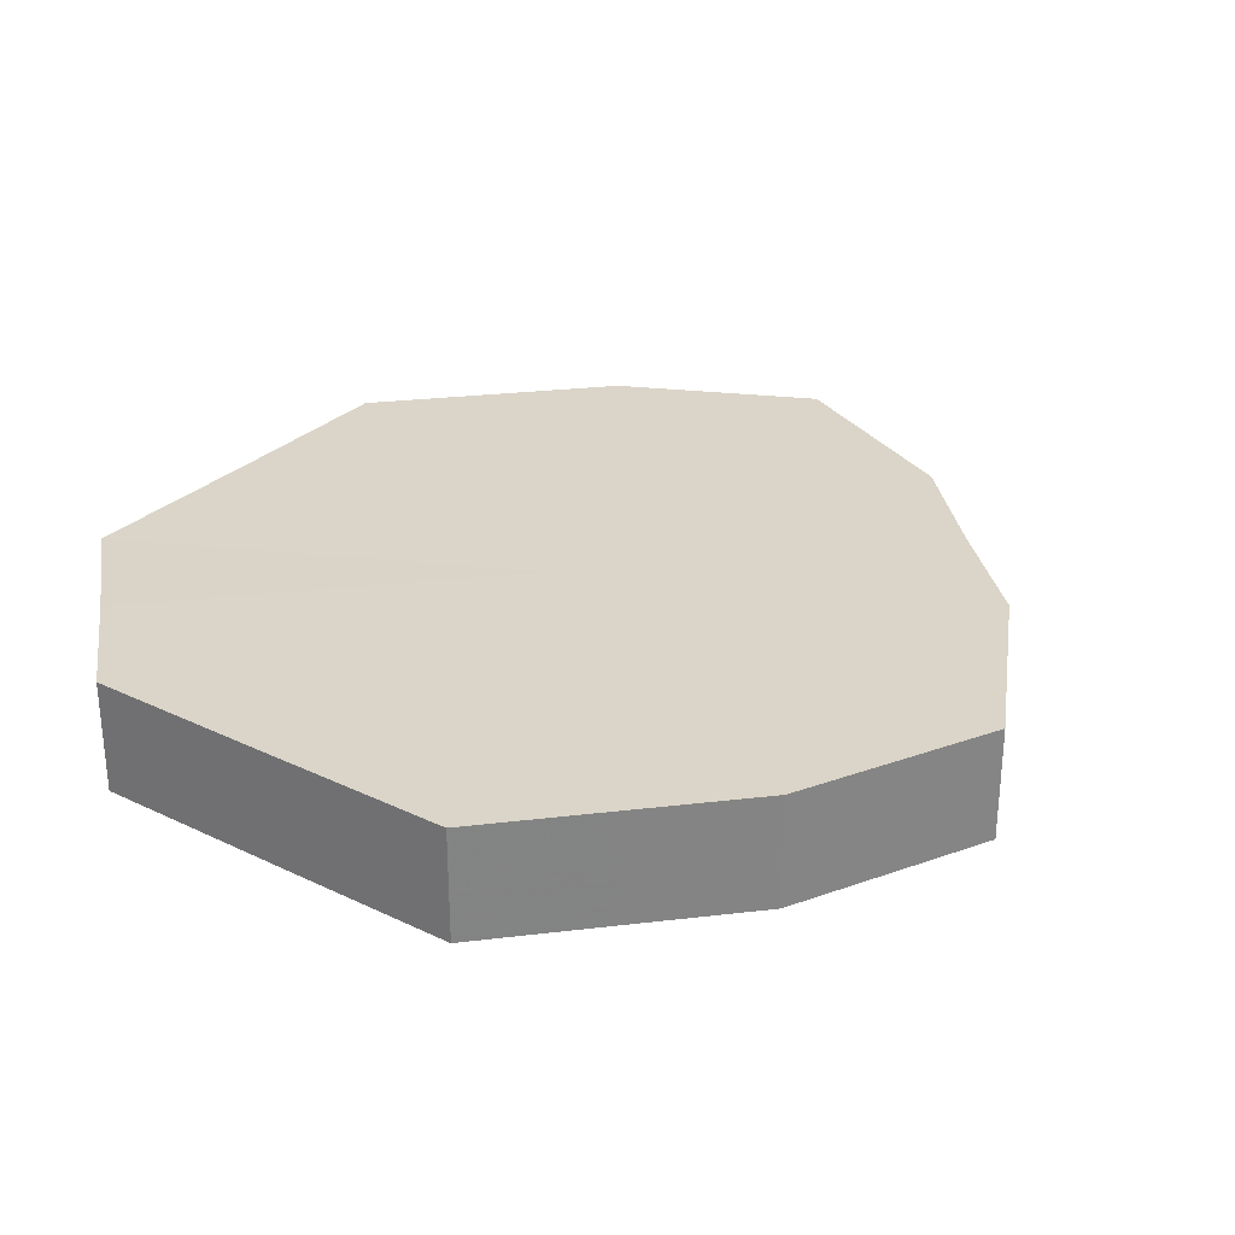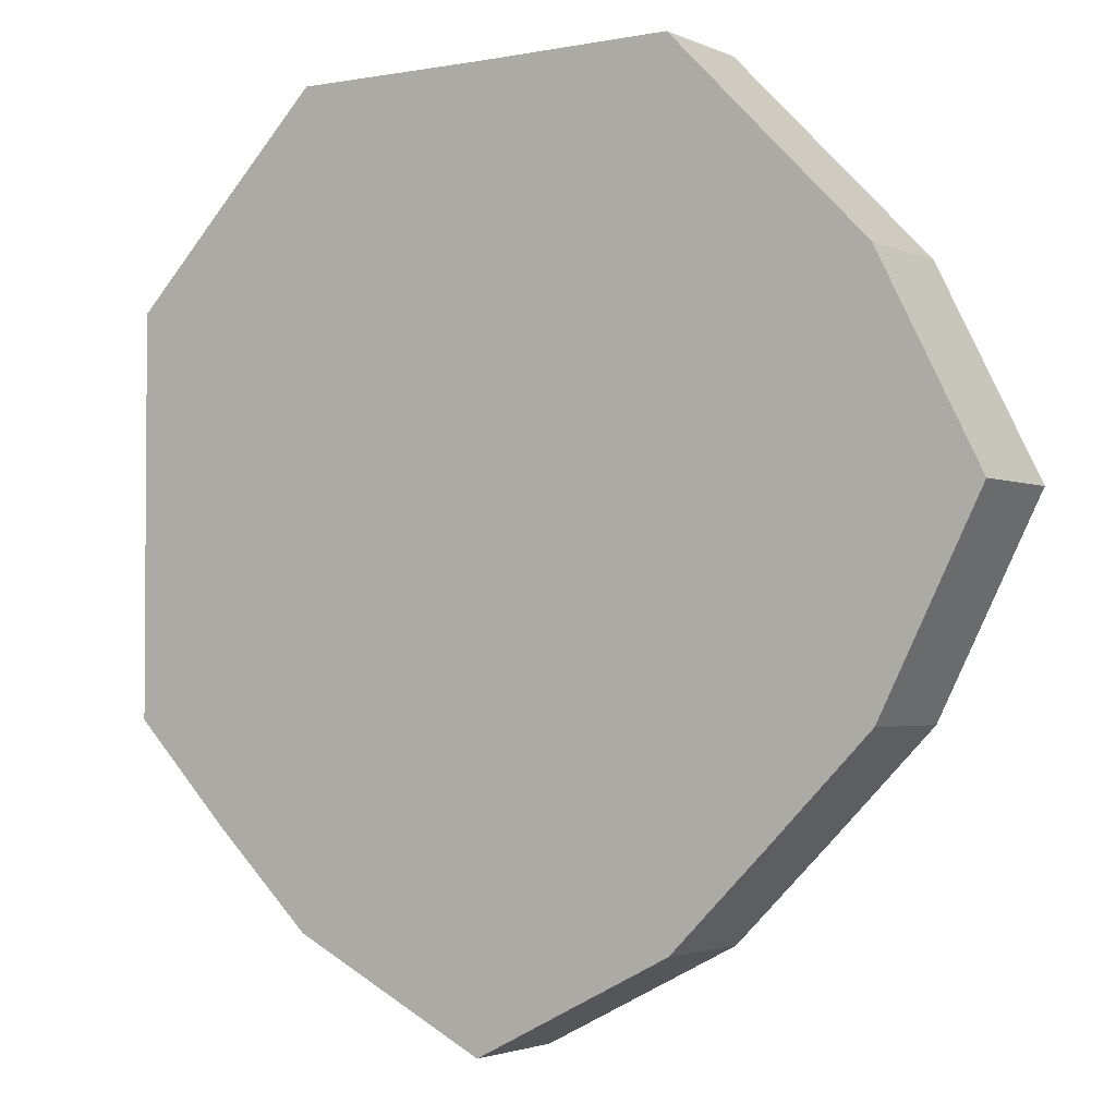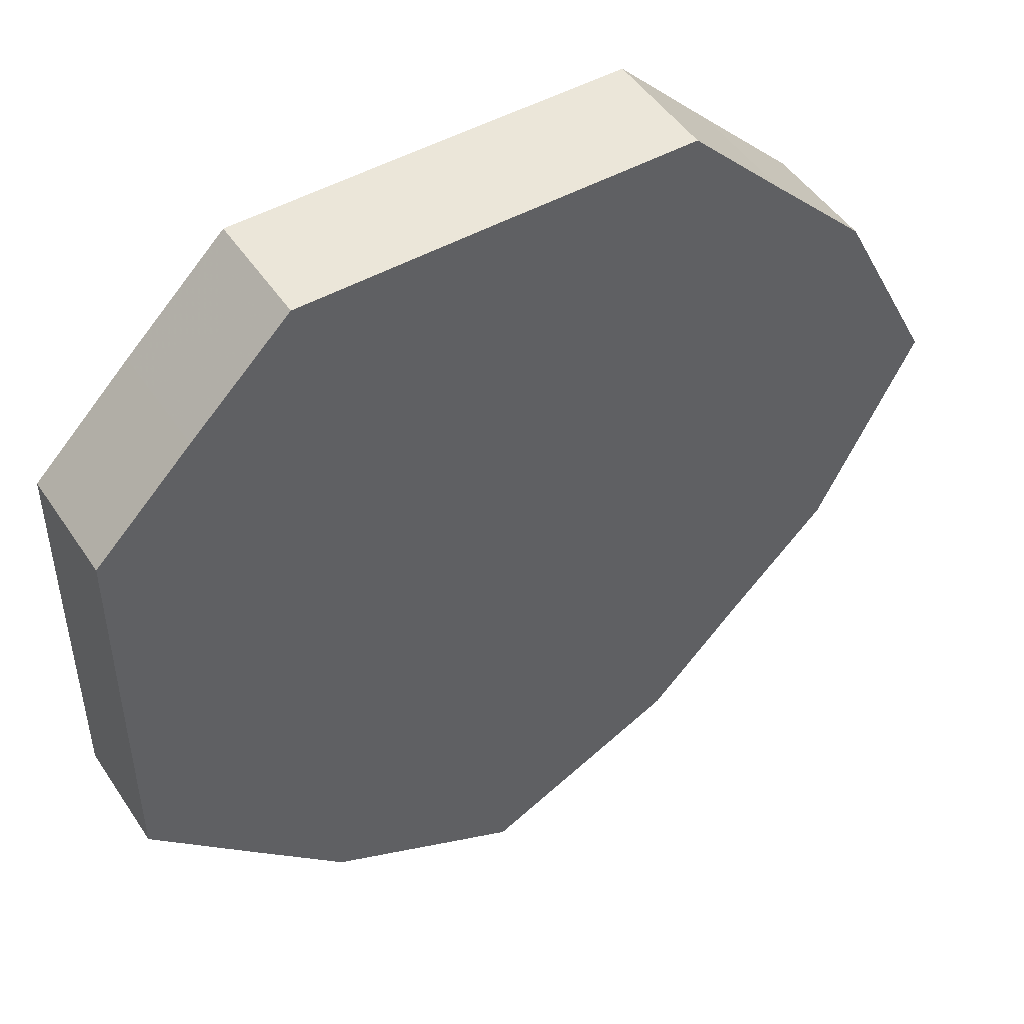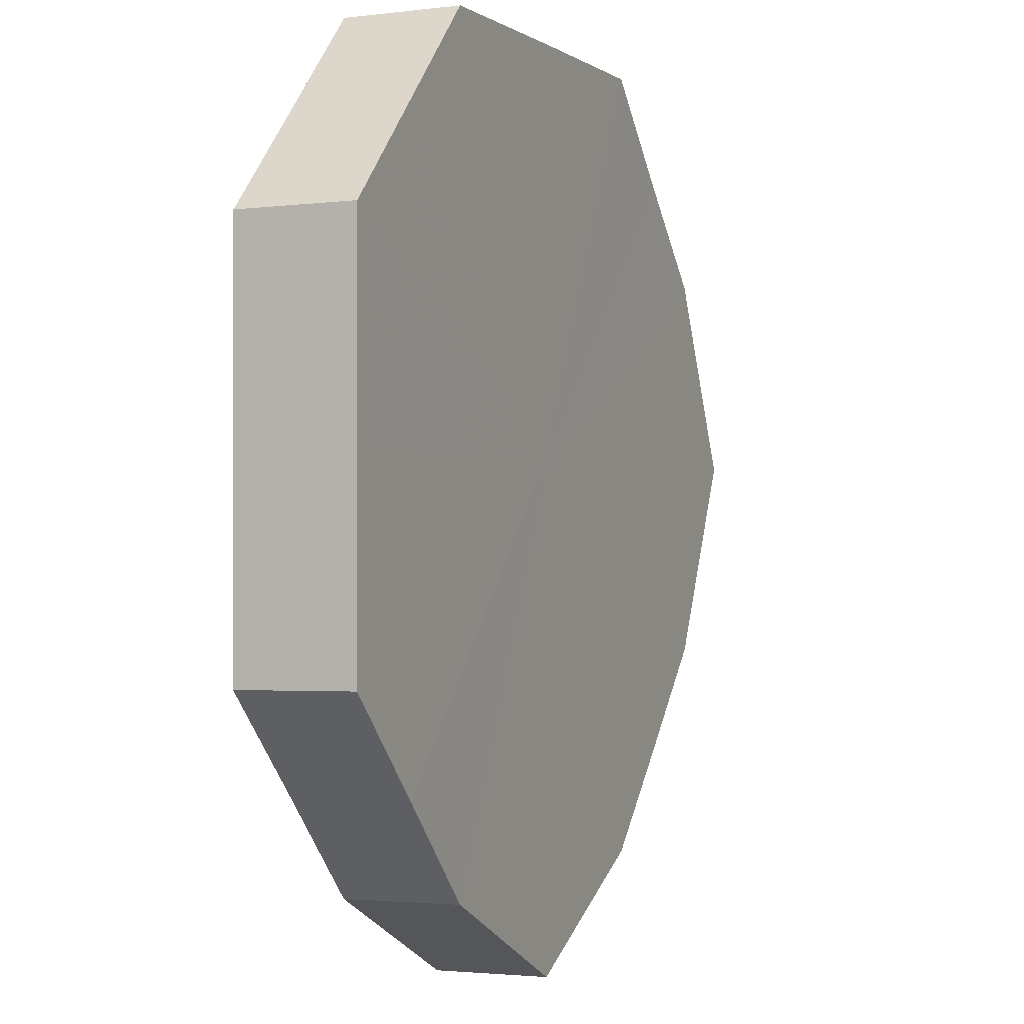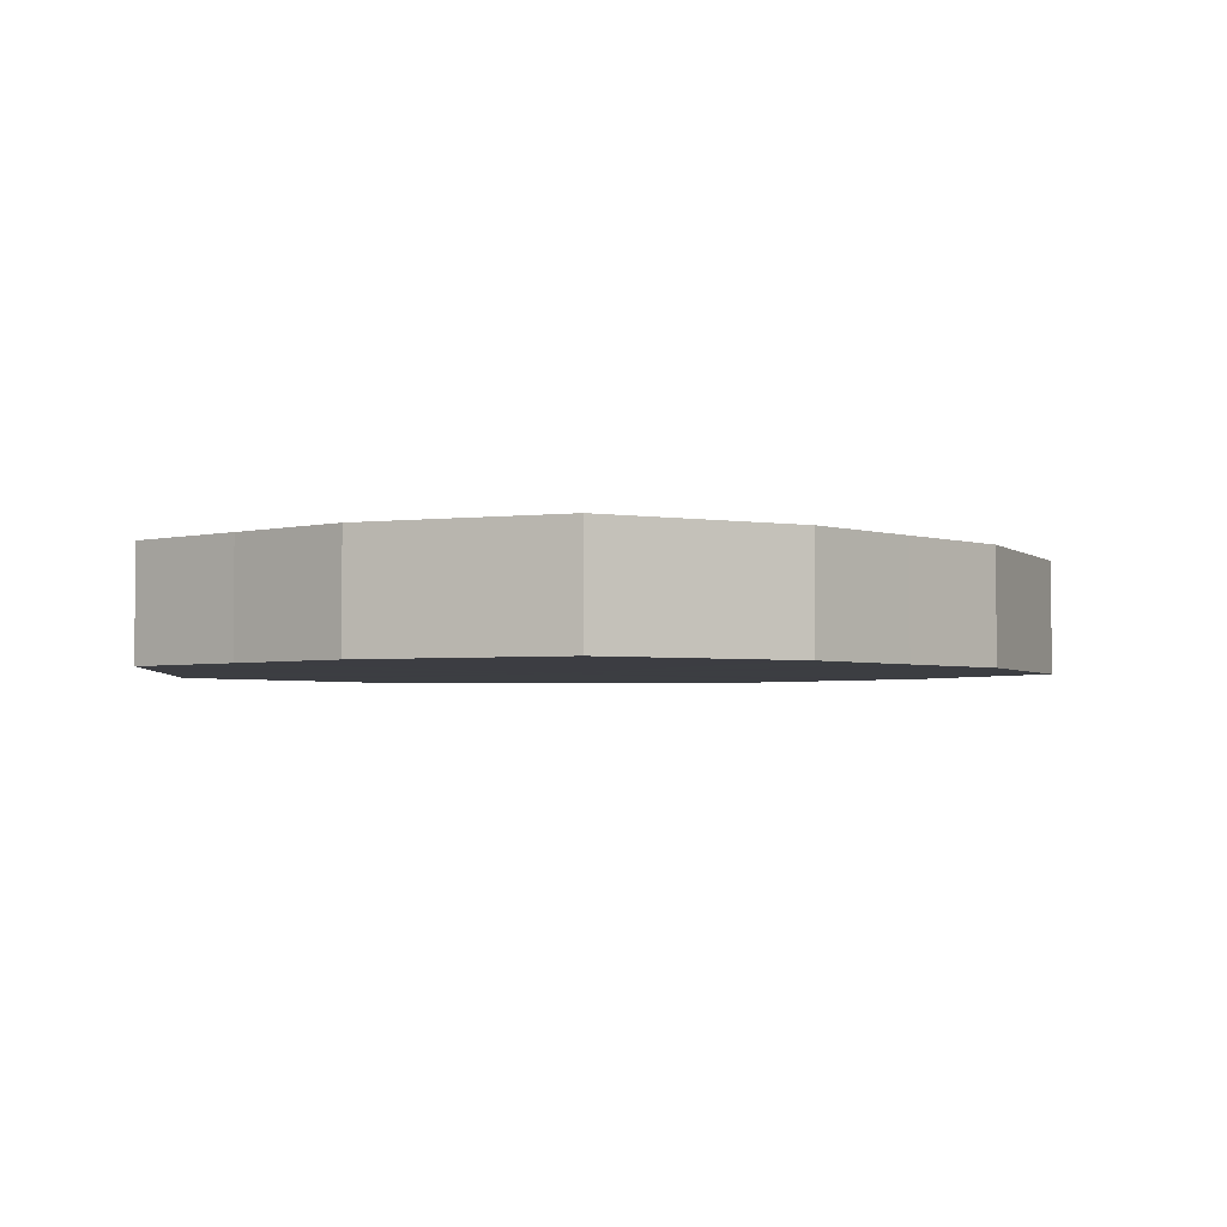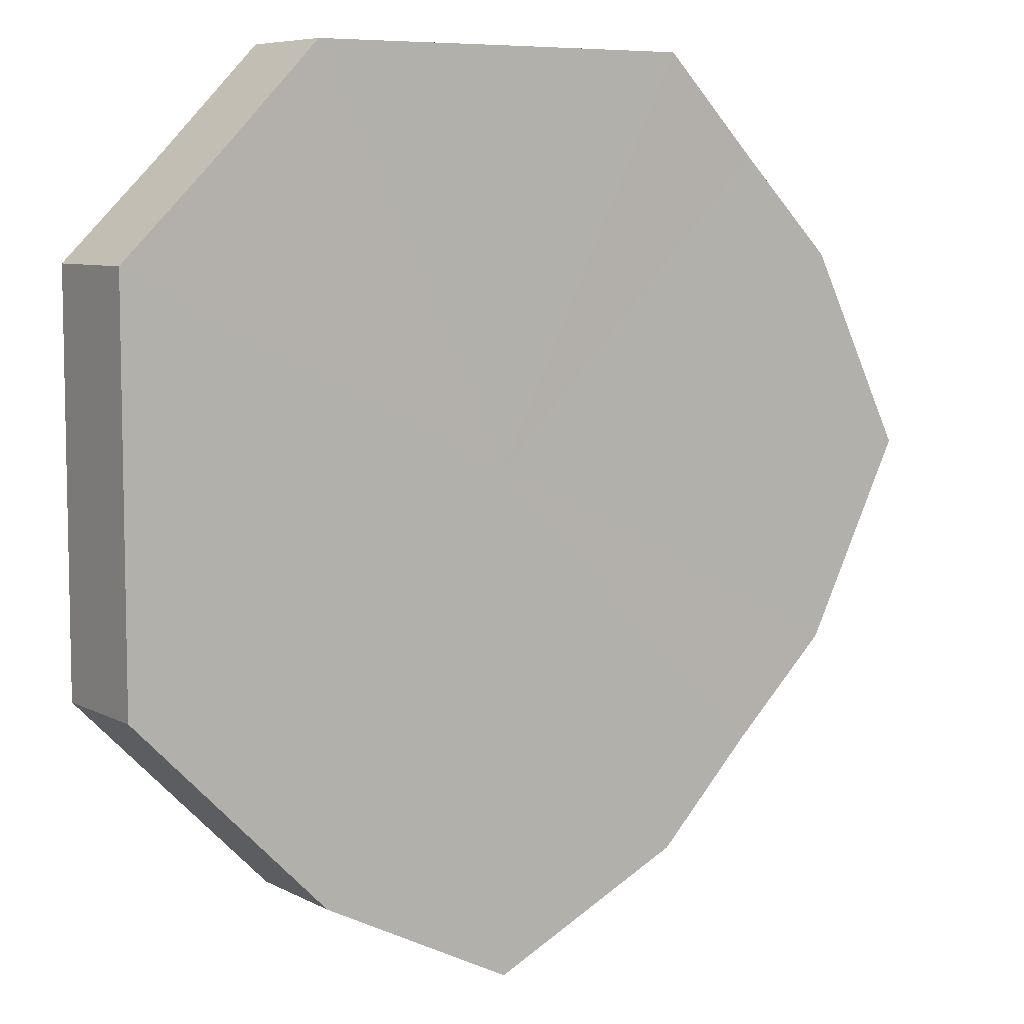
<metadata>
{"format":"obj","ext":"obj","renderer":"f3d","projection":"perspective","resolution":1024,"background":"white","views":[{"elev":29.2,"azim":-144.5,"up":"+Z"},{"elev":-2.6,"azim":-146.5,"up":"+Y"},{"elev":48.6,"azim":148.1,"up":"+Y"},{"elev":-0.5,"azim":113.5,"up":"+Y"},{"elev":-3.0,"azim":-93.4,"up":"+Z"},{"elev":7.3,"azim":145.6,"up":"+Y"}]}
</metadata>
<code>
o 21474
v 2226 1866 8.46
v 2226 1866 8.46
v 2226 1866 8.448
v 2226 1866 8.46
v 2226 1866 8.448
v 2226 1866 8.46
v 2226 1866 8.448
v 2226 1866 8.46
v 2226 1866 8.448
v 2226 1866 8.46
v 2226 1866 8.448
v 2226 1866 8.46
v 2226 1866 8.448
v 2226 1866 8.46
v 2226 1866 8.448
v 2226 1865 8.46
v 2226 1866 8.448
v 2226 1866 8.46
v 2226 1866 8.448
v 2226 1865 8.46
v 2226 1865 8.448
v 2226 1865 8.46
v 2226 1865 8.448
v 2226 1865 8.46
v 2226 1865 8.448
v 2226 1865 8.46
v 2226 1865 8.448
v 2226 1865 8.46
v 2226 1865 8.448
v 2226 1865 8.46
v 2226 1865 8.448
v 2226 1865 8.448
v 2226 1866 8.448
v 2226 1866 8.46
v 2226 1866 8.448
v 2226 1866 8.46
v 2226 1866 8.448
v 2226 1866 8.448
v 2226 1866 8.46
v 2226 1866 8.448
v 2226 1866 8.46
v 2226 1866 8.46
v 2226 1866 8.448
v 2226 1866 8.448
v 2226 1866 8.46
v 2226 1866 8.448
v 2226 1866 8.46
v 2226 1866 8.46
v 2226 1866 8.448
v 2226 1865 8.448
v 2226 1866 8.46
v 2226 1865 8.448
v 2226 1865 8.46
v 2226 1865 8.46
v 2226 1865 8.448
v 2226 1865 8.448
v 2226 1865 8.46
v 2226 1865 8.448
v 2226 1865 8.46
v 2226 1865 8.46
v 2226 1865 8.448
v 2226 1865 8.448
v 2226 1865 8.46
v 2226 1865 8.46
v 2226 1866 8.46
v 2226 1866 8.46
v 2226 1866 8.46
v 2226 1866 8.46
v 2226 1866 8.46
v 2226 1866 8.46
v 2226 1866 8.46
v 2226 1866 8.46
v 2226 1866 8.46
v 2226 1865 8.46
v 2226 1866 8.46
v 2226 1865 8.46
v 2226 1865 8.46
v 2226 1865 8.46
v 2226 1865 8.46
v 2226 1865 8.46
v 2226 1865 8.46
v 2226 1866 8.448
v 2226 1866 8.448
v 2226 1866 8.448
v 2226 1866 8.448
v 2226 1866 8.448
v 2226 1866 8.448
v 2226 1866 8.448
v 2226 1866 8.448
v 2226 1866 8.448
v 2226 1866 8.448
v 2226 1865 8.448
v 2226 1865 8.448
v 2226 1865 8.448
v 2226 1865 8.448
v 2226 1865 8.448
v 2226 1865 8.448
v 2226 1865 8.448
f 1 2 3
f 2 4 5
f 6 1 7
f 4 8 9
f 10 6 11
f 8 12 13
f 14 10 15
f 12 16 17
f 18 14 19
f 16 20 21
f 22 18 23
f 20 24 25
f 26 22 27
f 24 28 29
f 30 26 31
f 28 30 32
f 33 34 35
f 35 36 37
f 38 39 33
f 40 41 38
f 37 42 43
f 44 45 40
f 46 47 44
f 43 48 49
f 50 51 46
f 52 53 50
f 49 54 55
f 56 57 52
f 58 59 56
f 55 60 61
f 62 63 58
f 61 64 62
f 65 66 67
f 65 68 66
f 65 67 69
f 65 70 68
f 65 69 71
f 65 72 70
f 65 71 73
f 65 74 72
f 65 73 75
f 65 76 74
f 65 75 77
f 65 78 76
f 65 77 79
f 65 80 78
f 65 79 81
f 65 81 80
f 82 83 84
f 82 85 83
f 82 84 86
f 82 87 85
f 82 86 88
f 82 89 87
f 82 88 90
f 82 91 89
f 82 90 92
f 82 93 91
f 82 92 94
f 82 95 93
f 82 94 96
f 82 97 95
f 82 96 98
f 82 98 97

</code>
